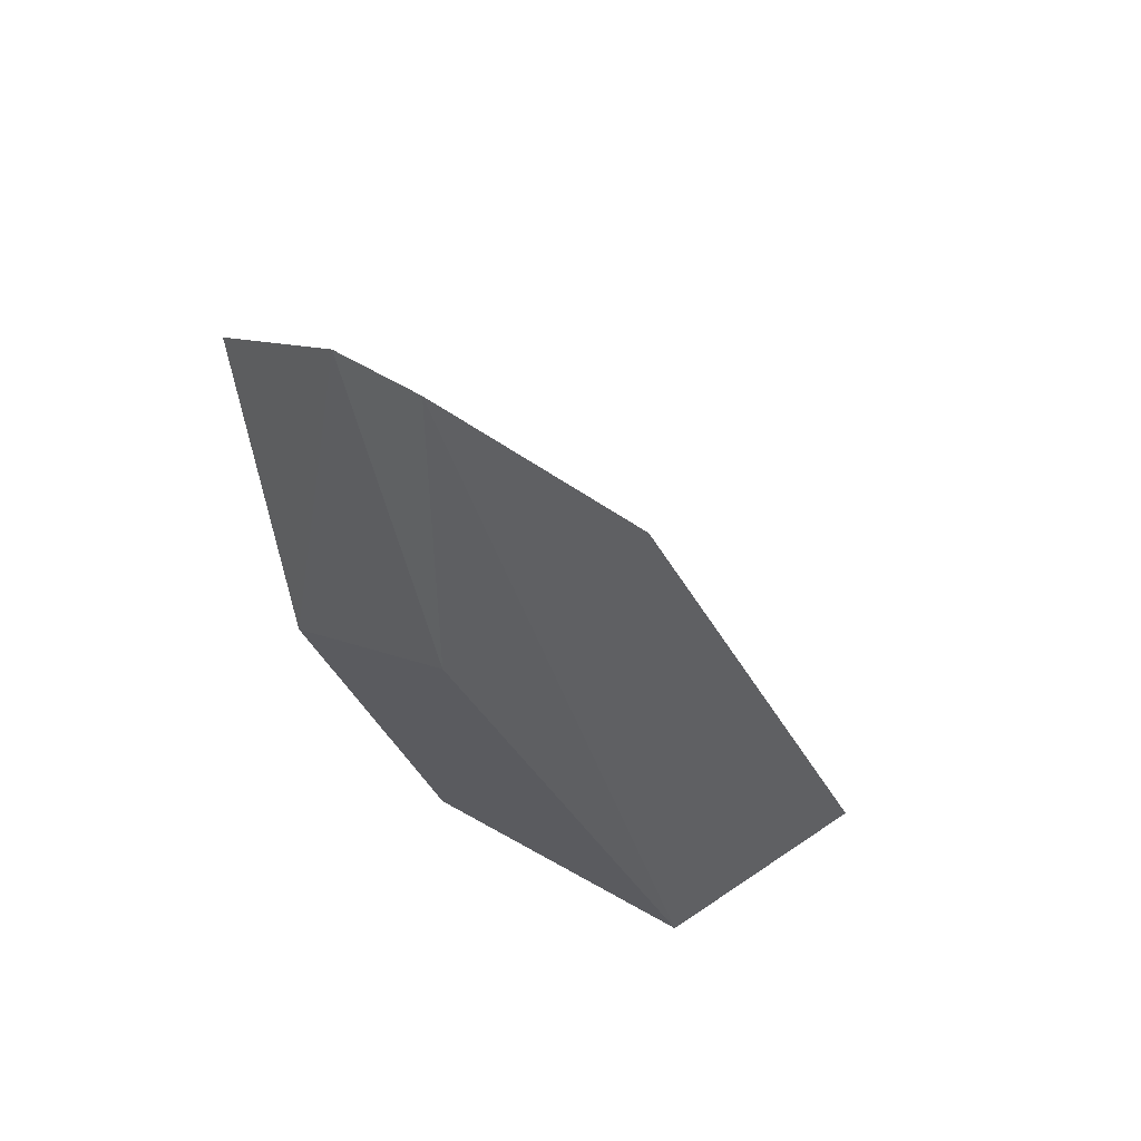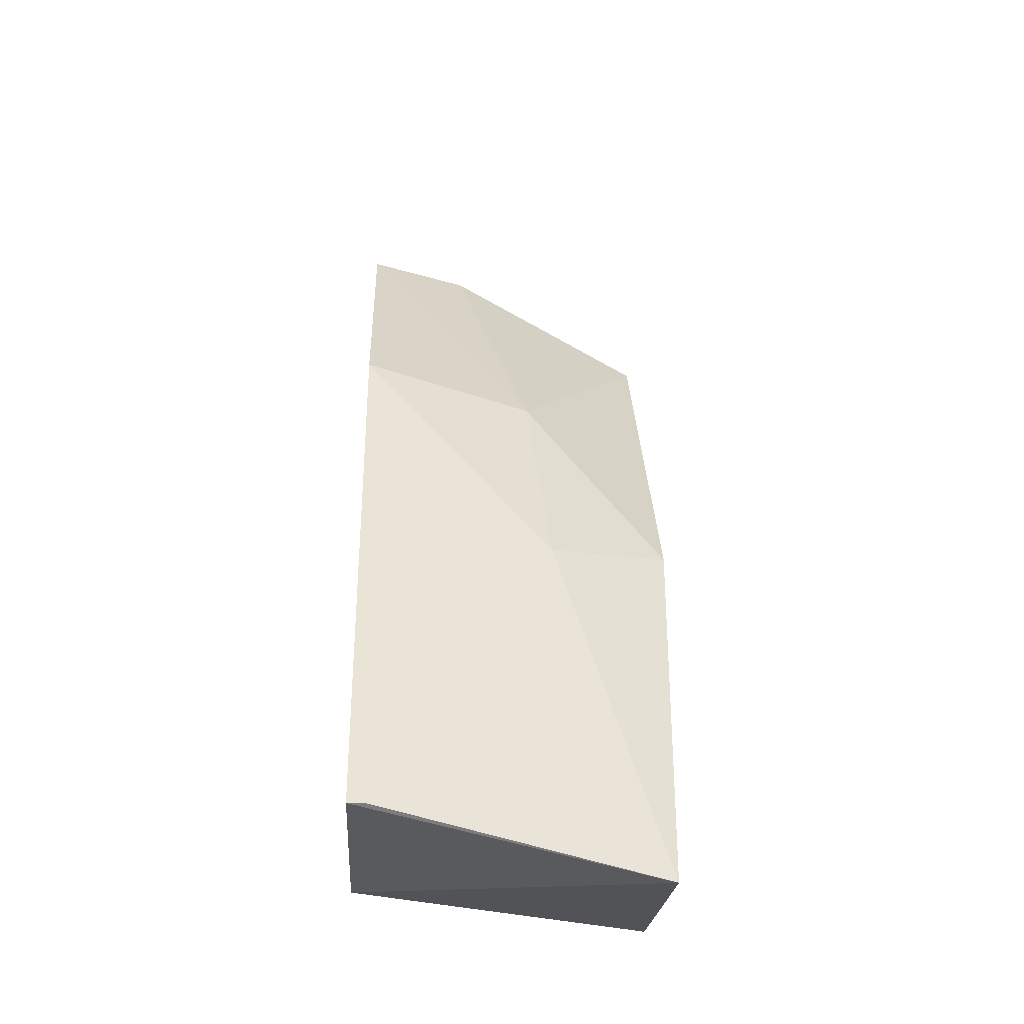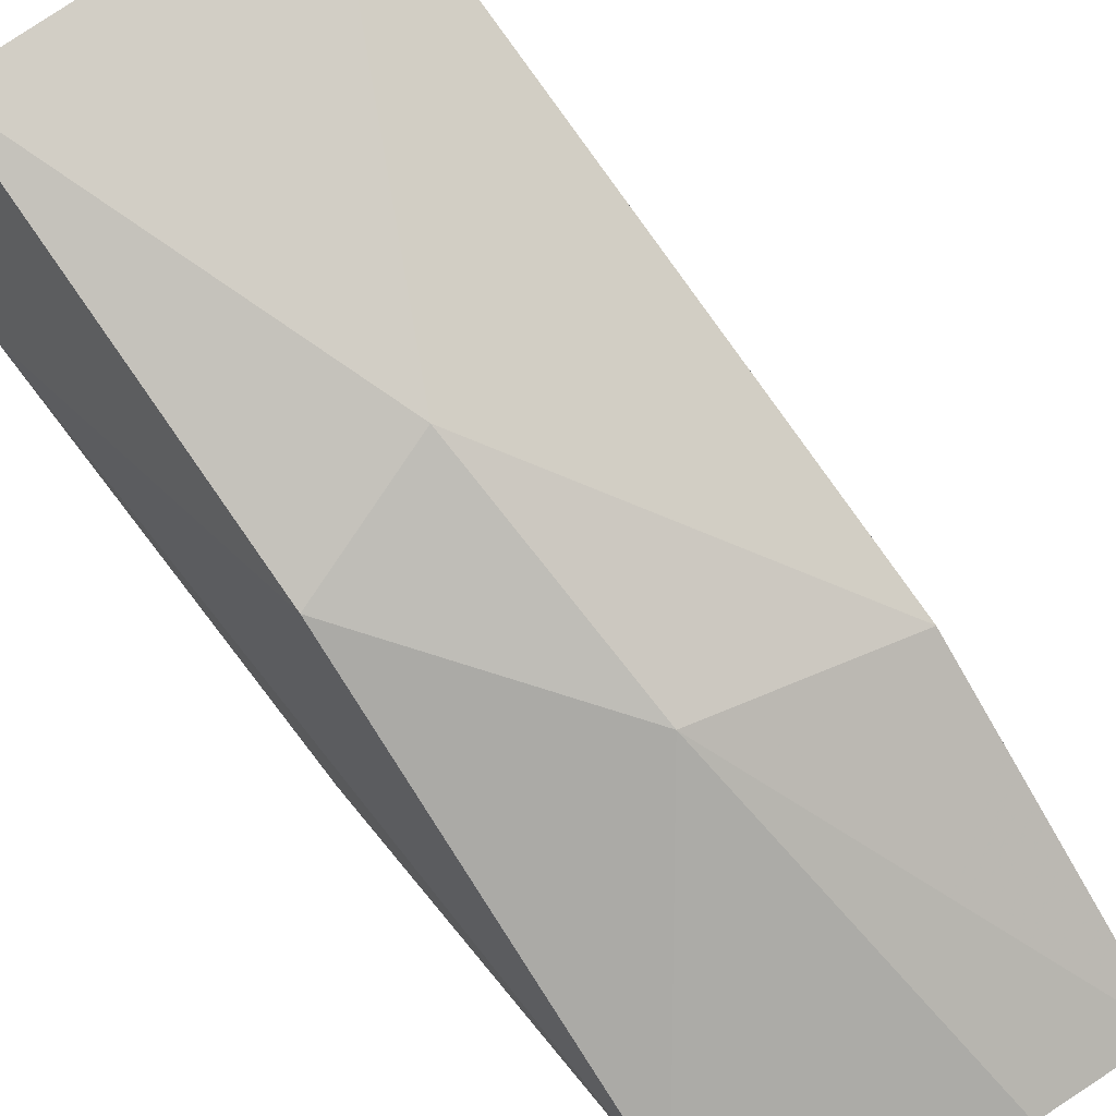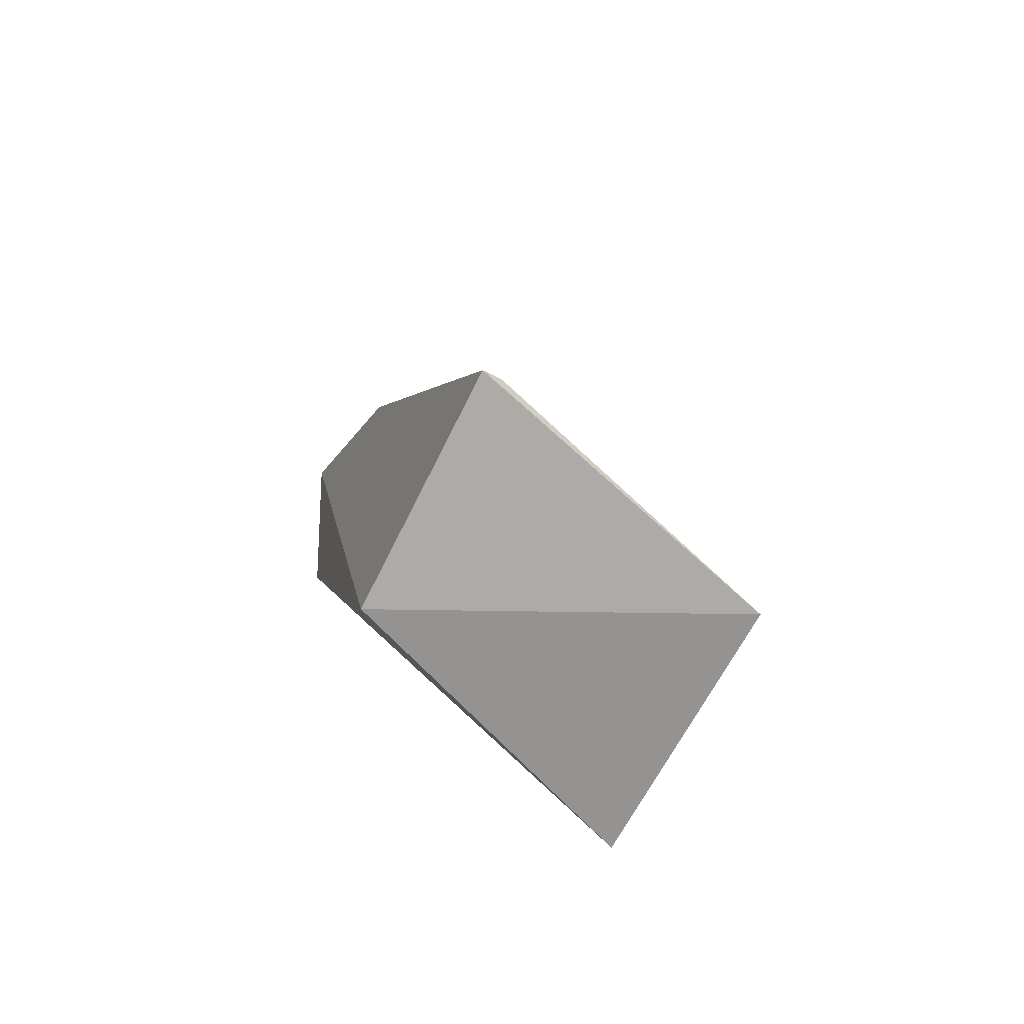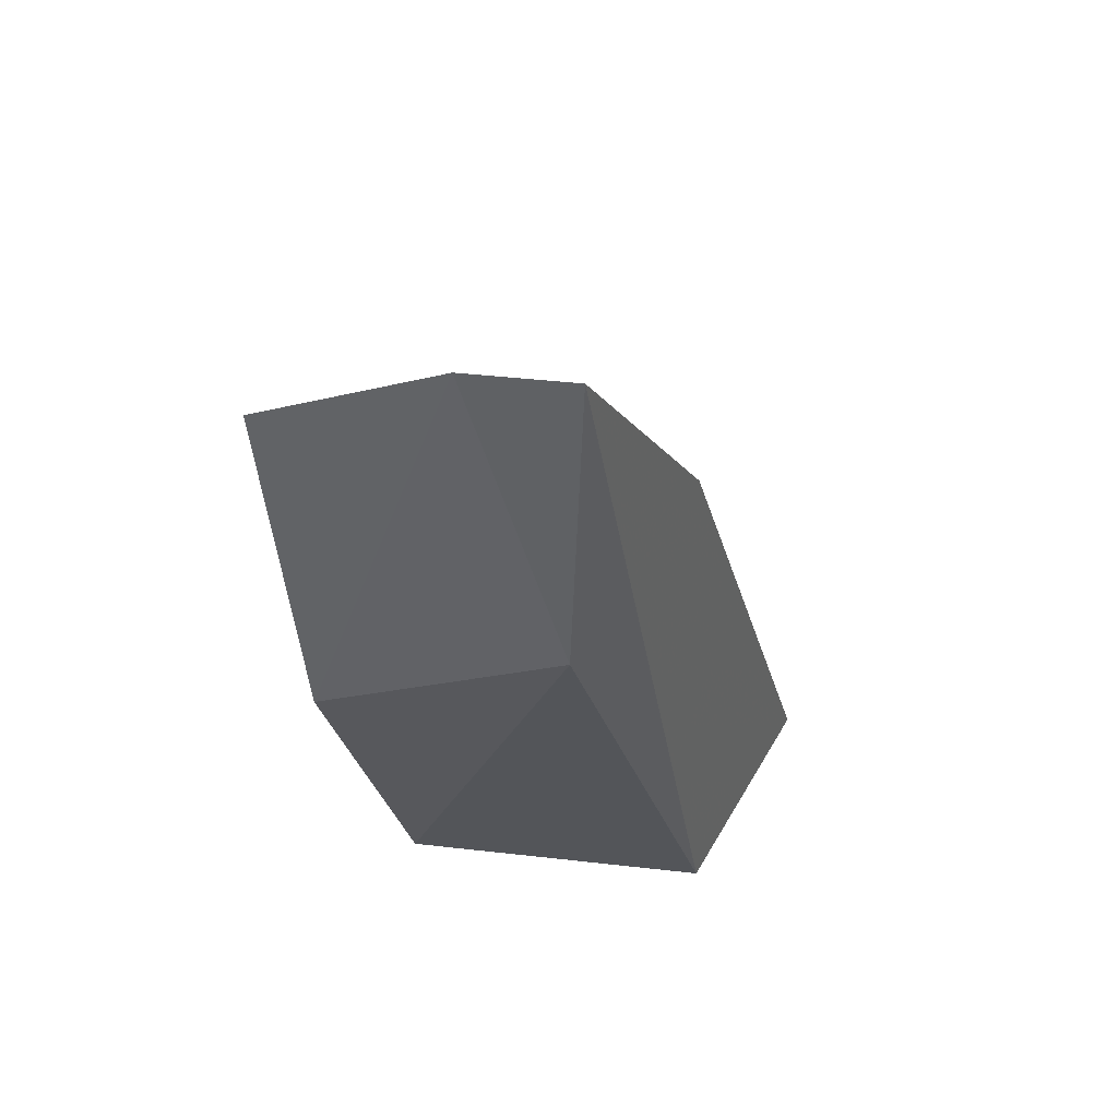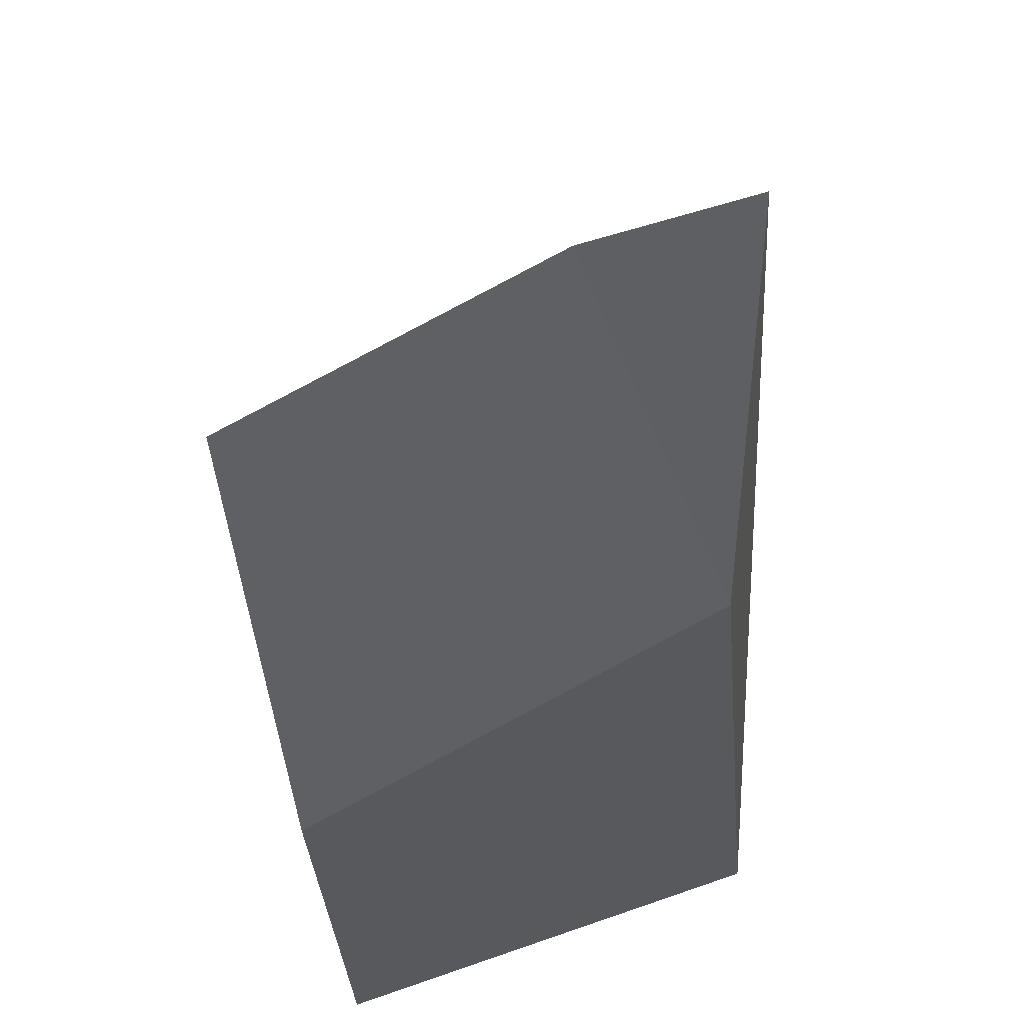
<metadata>
{"format":"obj","ext":"obj","renderer":"f3d","projection":"perspective","resolution":1024,"background":"white","views":[{"elev":43.9,"azim":-124.0,"up":"+Y"},{"elev":-21.9,"azim":-3.1,"up":"+Y"},{"elev":57.0,"azim":138.7,"up":"+Z"},{"elev":-65.7,"azim":-27.2,"up":"+Y"},{"elev":42.0,"azim":-150.2,"up":"+Y"},{"elev":-48.5,"azim":-177.2,"up":"+Z"}]}
</metadata>
<code>
v 0.1964 0.2804 0.471
v 0.2177 0.1606 0.5566
v 0.1754 0.208 0.4787
v 0.1707 0.2847 0.4753
v 0.1707 0.2248 0.5267
v 0.1707 0.08783 0.5952
v 0.1707 0.07927 0.5395
v 0.2434 0.07497 0.578
v 0.2434 0.07497 0.5138
v 0.2434 0.1628 0.4779
v 0.1749 0.08783 0.5952
v 0.2477 0.1649 0.5395
v 0.2477 0.2505 0.471
v 0.2135 0.2119 0.5267
f 12 14 2
f 9 7 3
f 12 9 13
f 6 11 5
f 7 6 5
f 11 6 8
f 9 12 8
f 6 7 8
f 7 9 8
f 9 3 10
f 3 1 10
f 1 13 10
f 13 9 10
f 3 7 4
f 1 3 4
f 7 5 4
f 4 5 14
f 13 1 14
f 12 13 14
f 1 4 14
f 5 11 2
f 11 8 2
f 8 12 2
f 14 5 2

</code>
